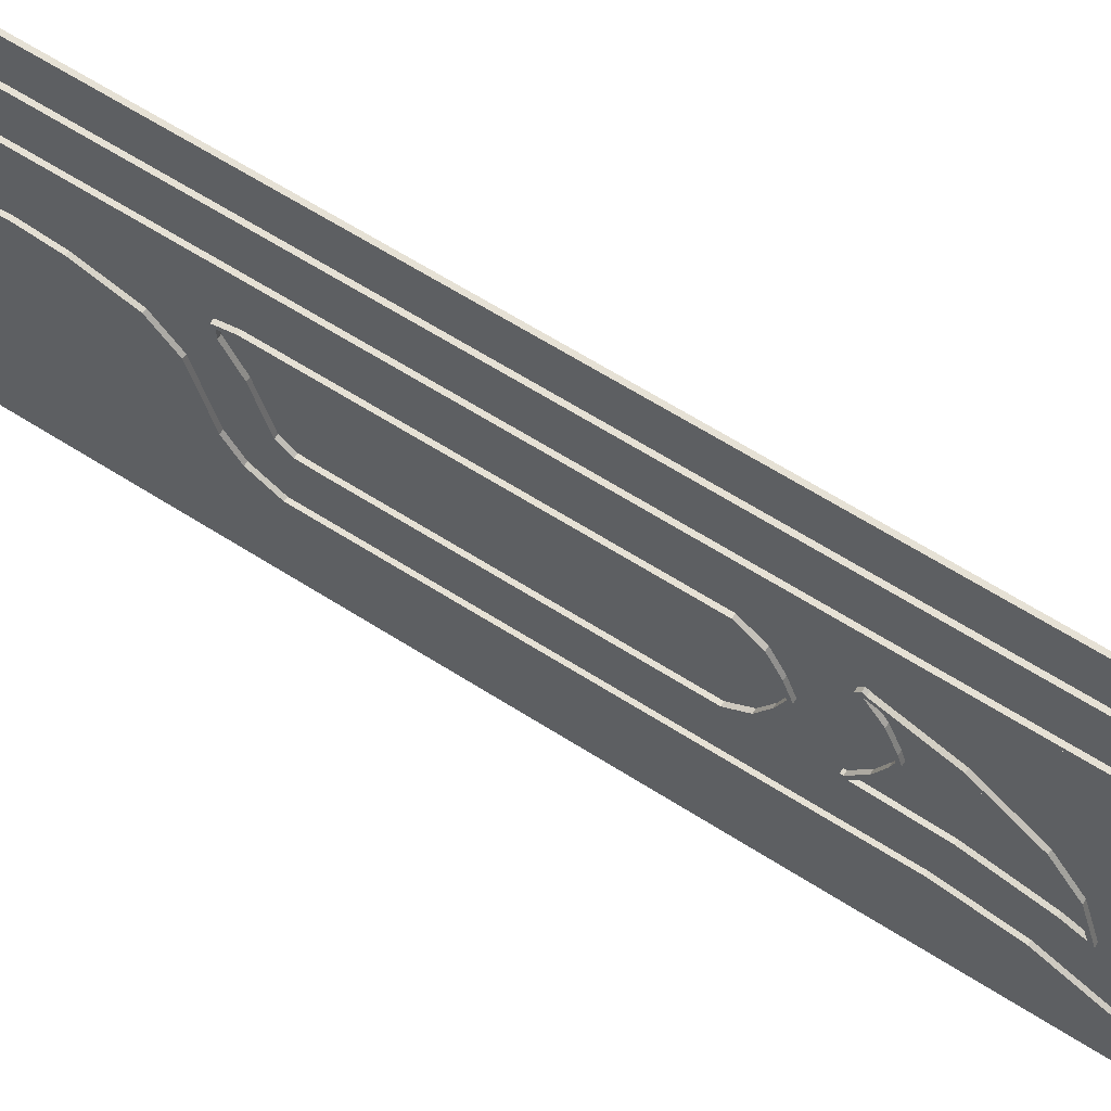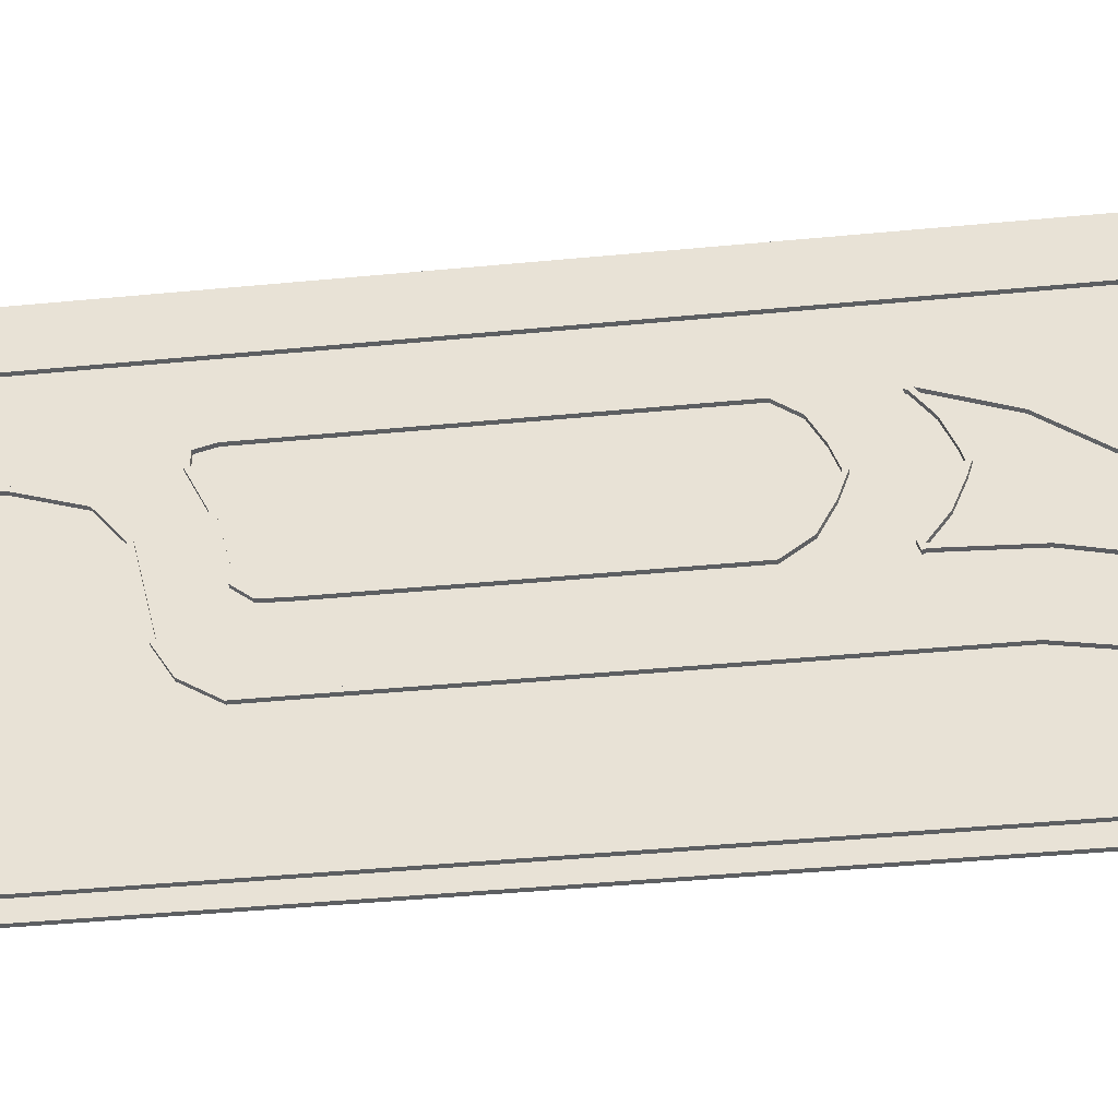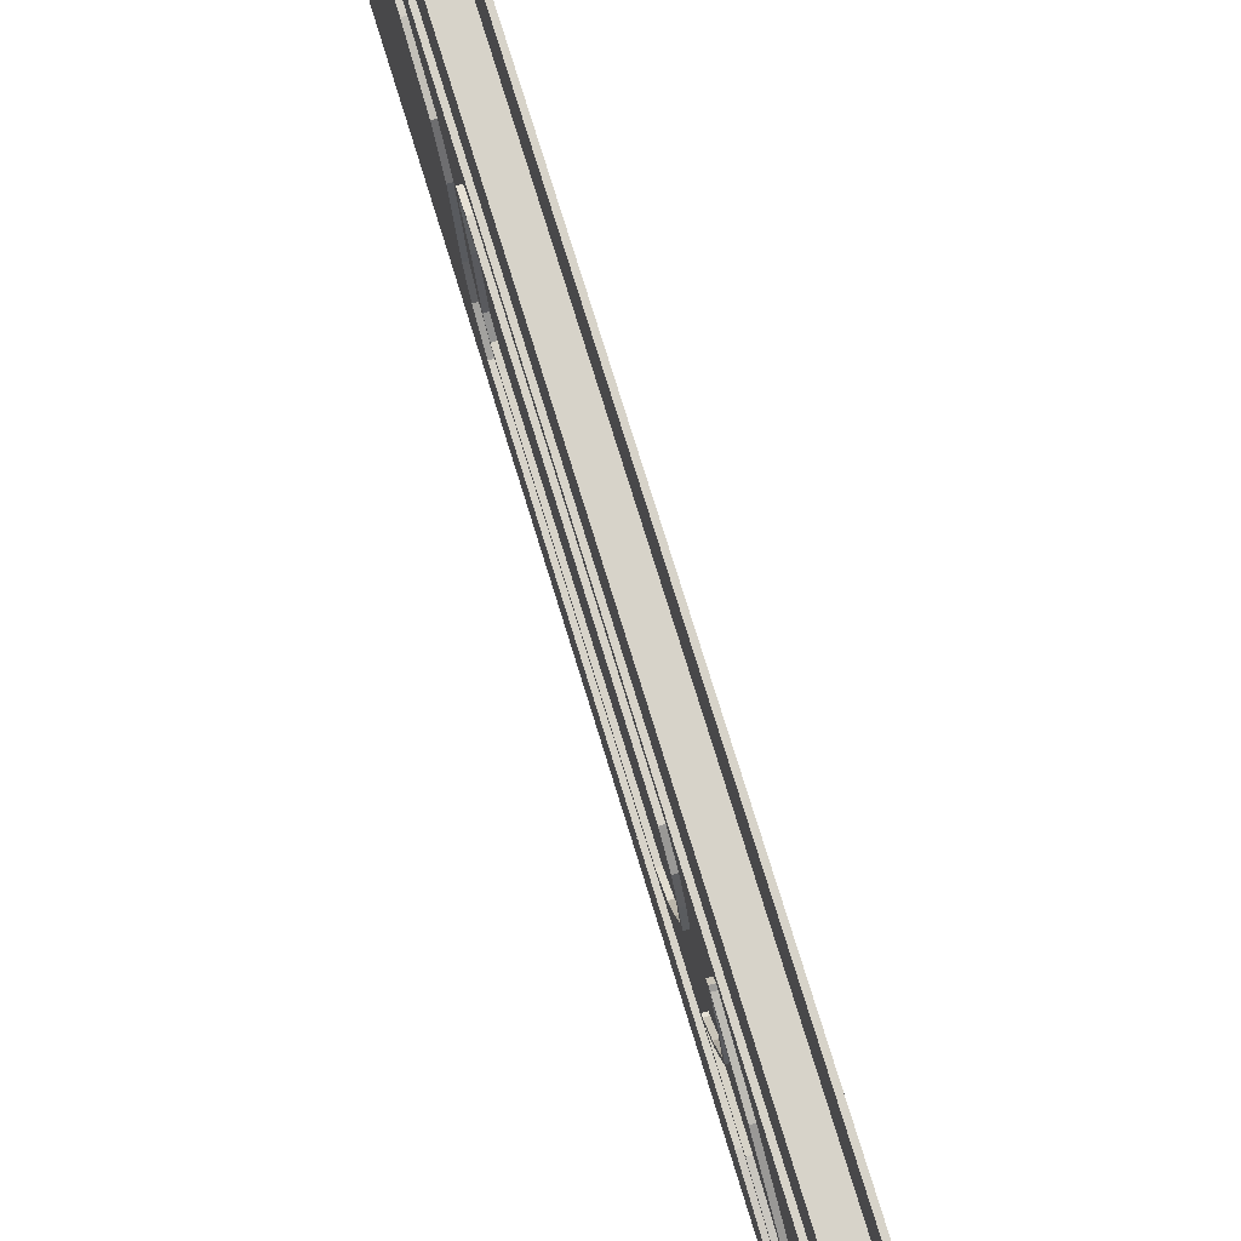
<metadata>
{"format":"obj","ext":"obj","renderer":"f3d","projection":"perspective","resolution":1024,"background":"white","views":[{"elev":64.4,"azim":122.6,"up":"+Z"},{"elev":-39.6,"azim":96.9,"up":"+Z"},{"elev":76.4,"azim":162.9,"up":"+Z"}]}
</metadata>
<code>
o Pillar_Plane
v -0.3125 2.623 -2.369
v 0.3125 2.623 -2.369
v 0.3125 3.096 -2.672
v -0.3125 3.096 -2.672
v 0.3125 2.589 -2.421
v -0.3125 2.589 -2.421
v -0.3125 3.062 -2.725
v 0.3125 3.062 -2.725
v -0.3125 2.384 -1.961
v 0.3125 2.384 -1.961
v 0.3125 2.643 -2.389
v -0.3125 2.643 -2.389
v 0.3125 2.33 -1.993
v -0.3125 2.33 -1.993
v -0.3125 2.589 -2.421
v 0.3125 2.589 -2.421
v -0.3125 2.092 -0.7649
v 0.3125 2.092 -0.7649
v 0.3125 2.391 -1.979
v -0.3125 2.391 -1.979
v 0.3125 2.031 -0.7798
v -0.3125 2.031 -0.7798
v -0.3125 2.33 -1.993
v 0.3125 2.33 -1.993
v -0.3125 1.697 -0.2799
v 0.3125 1.697 -0.2799
v 0.3125 2.092 -0.7649
v -0.3125 2.092 -0.7649
v 0.3125 1.649 -0.3193
v -0.3125 1.649 -0.3193
v -0.3125 2.043 -0.8043
v 0.3125 2.043 -0.8043
v -0.3125 0.867 -0.003561
v 0.3125 0.867 -0.003561
v 0.3125 1.697 -0.2799
v -0.3125 1.697 -0.2799
v 0.3125 0.8473 -0.06286
v -0.3125 0.8473 -0.06286
v -0.3125 1.678 -0.3392
v 0.3125 1.678 -0.3392
v -0.3125 0.245 0.0571
v 0.3125 0.245 0.0571
v 0.3125 0.867 -0.003561
v -0.3125 0.867 -0.003561
v 0.3125 0.2389 -0.005103
v -0.3125 0.2389 -0.005103
v -0.3125 0.861 -0.06577
v 0.3125 0.861 -0.06577
v -0.3125 2.512 0.3157
v 0.3125 2.512 0.3157
v 0.3125 2.812 0.4
v -0.3125 2.812 0.4
v 0.3125 2.528 0.2555
v -0.3125 2.528 0.2555
v -0.3125 2.829 0.3398
v 0.3125 2.829 0.3398
v -0.3125 2.506 0.06577
v 0.3125 2.506 0.06577
v 0.3125 2.512 0.3157
v -0.3125 2.512 0.3157
v 0.3125 2.568 0.06434
v -0.3125 2.568 0.06434
v -0.3125 2.574 0.3143
v 0.3125 2.574 0.3143
v -0.3125 2.782 -0.4951
v 0.3125 2.782 -0.4951
v 0.3125 2.506 0.06577
v -0.3125 2.506 0.06577
v 0.3125 2.838 -0.4675
v -0.3125 2.838 -0.4675
v -0.3125 2.562 0.09334
v 0.3125 2.562 0.09334
v -0.3125 3.019 -1.389
v 0.3125 3.019 -1.389
v 0.3125 2.777 -0.4837
v -0.3125 2.777 -0.4837
v 0.3125 3.08 -1.373
v -0.3125 3.08 -1.373
v -0.3125 2.838 -0.4675
v 0.3125 2.838 -0.4675
v -0.3125 3.262 -1.586
v 0.3125 3.262 -1.586
v 0.3125 3.019 -1.389
v -0.3125 3.019 -1.389
v 0.3125 3.302 -1.537
v -0.3125 3.302 -1.537
v -0.3125 3.058 -1.341
v 0.3125 3.058 -1.341
v -0.3125 3.574 -1.602
v 0.3125 3.574 -1.602
v 0.3125 3.262 -1.586
v -0.3125 3.262 -1.586
v 0.3125 3.578 -1.539
v -0.3125 3.578 -1.539
v -0.3125 3.265 -1.523
v 0.3125 3.265 -1.523
v -0.3125 -0.6272 -0.02822
v 0.3125 -0.6272 -0.02822
v 0.3125 0.2437 0.05625
v -0.3125 0.2437 0.05625
v 0.3125 -0.6211 -0.09043
v -0.3125 -0.6211 -0.09043
v -0.3125 0.2498 -0.005958
v 0.3125 0.2498 -0.005958
v -0.3125 -1.069 -0.2632
v 0.3125 -1.069 -0.2632
v 0.3125 -0.6272 -0.02822
v -0.3125 -0.6272 -0.02822
v 0.3125 -1.039 -0.3184
v -0.3125 -1.039 -0.3184
v -0.3125 -0.5978 -0.08339
v 0.3125 -0.5978 -0.08339
v -0.3125 -1.356 -0.5929
v 0.3125 -1.356 -0.5929
v 0.3125 -1.069 -0.2632
v -0.3125 -1.069 -0.2632
v 0.3125 -1.309 -0.634
v -0.3125 -1.309 -0.634
v -0.3125 -1.021 -0.3043
v 0.3125 -1.021 -0.3043
v -0.3125 -1.714 -1.791
v 0.3125 -1.714 -1.791
v 0.3125 -1.356 -0.5929
v -0.3125 -1.356 -0.5929
v 0.3125 -1.654 -1.809
v -0.3125 -1.654 -1.809
v -0.3125 -1.296 -0.6108
v 0.3125 -1.296 -0.6108
v -0.3125 -2.003 -3.007
v 0.3125 -2.003 -3.007
v 0.3125 -1.714 -1.791
v -0.3125 -1.714 -1.791
v 0.3125 -1.943 -3.021
v -0.3125 -1.943 -3.021
v -0.3125 -1.653 -1.805
v 0.3125 -1.653 -1.805
v -0.3125 -2 1.525
v 0.3125 -2 1.525
v 0.3125 6 1.525
v -0.3125 6 1.525
v 0.3125 -2 1.462
v -0.3125 -2 1.462
v -0.3125 6 1.463
v 0.3125 6 1.463
v -0.3125 2.812 0.4
v 0.3125 2.812 0.4
v 0.3125 6 0.4
v -0.3125 6 0.4
v 0.3125 2.812 0.3375
v -0.3125 2.812 0.3375
v -0.3125 6 0.3375
v 0.3125 6 0.3375
v -0.3125 3.562 -1.538
v 0.3125 3.562 -1.538
v 0.3125 6 -1.538
v -0.3125 6 -1.538
v 0.3125 3.562 -1.6
v -0.3125 3.562 -1.6
v -0.3125 6 -1.6
v 0.3125 6 -1.6
v -0.3125 3.062 -2.663
v 0.3125 3.062 -2.663
v 0.3125 6 -2.663
v -0.3125 6 -2.663
v 0.3125 3.062 -2.725
v -0.3125 3.062 -2.725
v -0.3125 6 -2.725
v 0.3125 6 -2.725
v -0.1875 -2 2.4
v -0.1875 -2 -4.6
v -0.1875 6 -4.6
v -0.1875 6 2.4
v -0.25 -2 -4.6
v -0.25 -2 2.4
v -0.25 6 2.4
v -0.25 6 -4.6
v 0.25 -2 2.4
v 0.25 -2 -4.6
v 0.25 6 -4.6
v 0.25 6 2.4
v 0.1875 -2 -4.6
v 0.1875 -2 2.4
v 0.1875 6 2.4
v 0.1875 6 -4.6
v -0.3125 6 1.525
v 0.3125 6 1.525
v 0.3125 14 1.525
v -0.3125 14 1.525
v 0.3125 6 1.462
v -0.3125 6 1.462
v -0.3125 14 1.463
v 0.3125 14 1.463
v -0.3125 6 0.4
v 0.3125 6 0.4
v 0.3125 8 0.4
v -0.3125 8 0.4
v 0.3125 6 0.3375
v -0.3125 6 0.3375
v -0.3125 8 0.3375
v 0.3125 8 0.3375
v -0.3125 6 -1.538
v 0.3125 6 -1.538
v 0.3125 8 -1.538
v -0.3125 8 -1.538
v 0.3125 6 -1.6
v -0.3125 6 -1.6
v -0.3125 8 -1.6
v 0.3125 8 -1.6
v -0.3125 6 -2.663
v 0.3125 6 -2.663
v 0.3125 10.25 -2.663
v -0.3125 10.25 -2.663
v 0.3125 6 -2.725
v -0.3125 6 -2.725
v -0.3125 10.25 -2.725
v 0.3125 10.25 -2.725
v -0.3125 13 -4.6
v 0.3125 13 -4.6
v 0.3125 14 -4.6
v -0.3125 14 -4.6
v 0.3125 13 -4.662
v -0.3125 13 -4.662
v -0.3125 14 -4.662
v 0.3125 14 -4.662
v -0.1875 6 2.4
v -0.1875 6 -4.6
v -0.1875 14 -4.6
v -0.1875 14 2.4
v -0.25 6 -4.6
v -0.25 6 2.4
v -0.25 14 2.4
v -0.25 14 -4.6
v 0.25 6 2.4
v 0.25 6 -4.6
v 0.25 14 -4.6
v 0.25 14 2.4
v 0.1875 6 -4.6
v 0.1875 6 2.4
v 0.1875 14 2.4
v 0.1875 14 -4.6
v 0.3125 9.521 -1.148
v -0.3125 9.521 -1.148
v -0.3125 9.262 -1.501
v 0.3125 9.262 -1.501
v -0.3125 9.571 -1.185
v 0.3125 9.571 -1.185
v 0.3125 9.312 -1.538
v -0.3125 9.312 -1.538
v 0.3125 9.681 -0.7566
v -0.3125 9.681 -0.7566
v -0.3125 9.513 -1.161
v 0.3125 9.513 -1.161
v -0.3125 9.739 -0.7806
v 0.3125 9.739 -0.7806
v 0.3125 9.571 -1.185
v -0.3125 9.571 -1.185
v 0.3125 9.732 -0.583
v -0.3125 9.732 -0.583
v -0.3125 9.679 -0.7627
v 0.3125 9.679 -0.7627
v -0.3125 9.792 -0.6008
v 0.3125 9.792 -0.6008
v 0.3125 9.739 -0.7806
v -0.3125 9.739 -0.7806
v 0.3125 8.314 -1.289
v -0.3125 8.314 -1.289
v -0.3125 7.963 -1.55
v 0.3125 7.963 -1.55
v -0.3125 8.352 -1.34
v 0.3125 8.352 -1.34
v 0.3125 8 -1.6
v -0.3125 8 -1.6
v 0.3125 8.502 -0.924
v -0.3125 8.502 -0.924
v -0.3125 8.296 -1.31
v 0.3125 8.296 -1.31
v -0.3125 8.557 -0.9533
v 0.3125 8.557 -0.9533
v 0.3125 8.352 -1.34
v -0.3125 8.352 -1.34
v 0.3125 8.625 -0.5792
v -0.3125 8.625 -0.5792
v -0.3125 8.498 -0.9322
v 0.3125 8.498 -0.9322
v -0.3125 8.684 -0.6004
v 0.3125 8.684 -0.6004
v 0.3125 8.557 -0.9533
v -0.3125 8.557 -0.9533
v -0.3125 8.314 0.08941
v 0.3125 8.314 0.08941
v 0.3125 7.963 0.3498
v -0.3125 7.963 0.3498
v 0.3125 8.352 0.1396
v -0.3125 8.352 0.1396
v -0.3125 8 0.4
v 0.3125 8 0.4
v -0.3125 8.502 -0.276
v 0.3125 8.502 -0.276
v 0.3125 8.296 0.1103
v -0.3125 8.296 0.1103
v 0.3125 8.557 -0.2467
v -0.3125 8.557 -0.2467
v -0.3125 8.352 0.1396
v 0.3125 8.352 0.1396
v -0.3125 8.625 -0.6208
v 0.3125 8.625 -0.6208
v 0.3125 8.498 -0.2678
v -0.3125 8.498 -0.2678
v 0.3125 8.684 -0.5996
v -0.3125 8.684 -0.5996
v -0.3125 8.557 -0.2467
v 0.3125 8.557 -0.2467
v -0.3125 9.521 -0.05239
v 0.3125 9.521 -0.05239
v 0.3125 9.262 0.3006
v -0.3125 9.262 0.3006
v 0.3125 9.571 -0.01545
v -0.3125 9.571 -0.01545
v -0.3125 9.312 0.3375
v 0.3125 9.312 0.3375
v -0.3125 9.681 -0.4434
v 0.3125 9.681 -0.4434
v 0.3125 9.513 -0.03944
v -0.3125 9.513 -0.03944
v 0.3125 9.739 -0.4194
v -0.3125 9.739 -0.4194
v -0.3125 9.571 -0.01545
v 0.3125 9.571 -0.01545
v -0.3125 9.732 -0.617
v 0.3125 9.732 -0.617
v 0.3125 9.679 -0.4373
v -0.3125 9.679 -0.4373
v 0.3125 9.792 -0.5992
v -0.3125 9.792 -0.5992
v -0.3125 9.739 -0.4194
v 0.3125 9.739 -0.4194
v -0.3125 10.43 -1.651
v 0.3125 10.43 -1.651
v 0.3125 9.31 -1.6
v -0.3125 9.31 -1.6
v 0.3125 10.44 -1.589
v -0.3125 10.44 -1.589
v -0.3125 9.312 -1.538
v 0.3125 9.312 -1.538
v -0.3125 11.51 -1.915
v 0.3125 11.51 -1.915
v 0.3125 10.42 -1.649
v -0.3125 10.42 -1.649
v 0.3125 11.53 -1.854
v -0.3125 11.53 -1.854
v -0.3125 10.44 -1.589
v 0.3125 10.44 -1.589
v -0.3125 11.9 -2.09
v 0.3125 11.9 -2.09
v 0.3125 11.5 -1.911
v -0.3125 11.5 -1.911
v 0.3125 11.93 -2.033
v -0.3125 11.93 -2.033
v -0.3125 11.53 -1.854
v 0.3125 11.53 -1.854
v -0.3125 10.34 -0.05918
v 0.3125 10.34 -0.05918
v 0.3125 9.29 0.3416
v -0.3125 9.29 0.3416
v 0.3125 10.36 -0.000779
v -0.3125 10.36 -0.000779
v -0.3125 9.312 0.4
v 0.3125 9.312 0.4
v -0.3125 11.23 -0.7205
v 0.3125 11.23 -0.7205
v 0.3125 10.33 -0.05101
v -0.3125 10.33 -0.05101
v 0.3125 11.27 -0.6703
v -0.3125 11.27 -0.6703
v -0.3125 10.36 -0.000779
v 0.3125 10.36 -0.000779
v -0.3125 11.65 -1.319
v 0.3125 11.65 -1.319
v 0.3125 11.22 -0.7063
v -0.3125 11.22 -0.7063
v 0.3125 11.7 -1.283
v -0.3125 11.7 -1.283
v -0.3125 11.27 -0.6703
v 0.3125 11.27 -0.6703
v -0.3125 11.88 -2.078
v 0.3125 11.88 -2.078
v 0.3125 11.64 -1.301
v -0.3125 11.64 -1.301
v 0.3125 11.94 -2.06
v -0.3125 11.94 -2.06
v -0.3125 11.7 -1.283
v 0.3125 11.7 -1.283
v -0.3125 11.35 -2.928
v 0.3125 11.35 -2.928
v 0.3125 10.24 -2.724
v -0.3125 10.24 -2.724
v 0.3125 11.36 -2.866
v -0.3125 11.36 -2.866
v -0.3125 10.25 -2.663
v 0.3125 10.25 -2.663
v -0.3125 12.33 -3.434
v 0.3125 12.33 -3.434
v 0.3125 11.33 -2.922
v -0.3125 11.33 -2.922
v 0.3125 12.36 -3.378
v -0.3125 12.36 -3.378
v -0.3125 11.36 -2.866
v 0.3125 11.36 -2.866
v -0.3125 12.81 -3.98
v 0.3125 12.81 -3.98
v 0.3125 12.31 -3.42
v -0.3125 12.31 -3.42
v 0.3125 12.86 -3.939
v -0.3125 12.86 -3.939
v -0.3125 12.36 -3.378
v 0.3125 12.36 -3.378
v -0.3125 13 -4.677
v 0.3125 13 -4.677
v 0.3125 12.8 -3.956
v -0.3125 12.8 -3.956
v 0.3125 13.06 -4.66
v -0.3125 13.06 -4.66
v -0.3125 12.86 -3.939
v 0.3125 12.86 -3.939
v -0.3125 9.225 0.3225
v 0.3125 9.225 0.3225
v 0.3125 9.297 0.4246
v -0.3125 9.297 0.4246
v 0.3125 9.276 0.2864
v -0.3125 9.276 0.2864
v -0.3125 9.349 0.3886
v 0.3125 9.349 0.3886
v 0.3125 9.521 -1.148
v -0.3125 9.521 -1.148
v -0.3125 9.262 -1.501
v 0.3125 9.262 -1.501
v -0.3125 9.571 -1.185
v 0.3125 9.571 -1.185
v 0.3125 9.312 -1.538
v -0.3125 9.312 -1.538
v 0.3125 9.681 -0.7566
v -0.3125 9.681 -0.7566
v -0.3125 9.513 -1.161
v 0.3125 9.513 -1.161
v -0.3125 9.739 -0.7806
v 0.3125 9.739 -0.7806
v 0.3125 9.571 -1.185
v -0.3125 9.571 -1.185
v 0.3125 9.732 -0.583
v -0.3125 9.732 -0.583
v -0.3125 9.679 -0.7627
v 0.3125 9.679 -0.7627
v -0.3125 9.792 -0.6008
v 0.3125 9.792 -0.6008
v 0.3125 9.739 -0.7806
v -0.3125 9.739 -0.7806
v 0.3125 9.233 -1.5
v -0.3125 9.233 -1.5
v -0.3125 9.275 -1.617
v 0.3125 9.275 -1.617
v -0.3125 9.292 -1.479
v 0.3125 9.292 -1.479
v 0.3125 9.333 -1.596
v -0.3125 9.333 -1.596
f 1 2 3 4
f 5 6 7 8
f 4 3 8 7
f 6 5 2 1
f 6 1 4 7
f 2 5 8 3
f 9 10 11 12
f 13 14 15 16
f 12 11 16 15
f 14 13 10 9
f 14 9 12 15
f 10 13 16 11
f 17 18 19 20
f 21 22 23 24
f 20 19 24 23
f 22 21 18 17
f 22 17 20 23
f 18 21 24 19
f 25 26 27 28
f 29 30 31 32
f 28 27 32 31
f 30 29 26 25
f 30 25 28 31
f 26 29 32 27
f 33 34 35 36
f 37 38 39 40
f 36 35 40 39
f 38 37 34 33
f 38 33 36 39
f 34 37 40 35
f 41 42 43 44
f 45 46 47 48
f 44 43 48 47
f 46 45 42 41
f 46 41 44 47
f 42 45 48 43
f 49 50 51 52
f 53 54 55 56
f 52 51 56 55
f 54 53 50 49
f 54 49 52 55
f 50 53 56 51
f 57 58 59 60
f 61 62 63 64
f 60 59 64 63
f 62 61 58 57
f 62 57 60 63
f 58 61 64 59
f 65 66 67 68
f 69 70 71 72
f 68 67 72 71
f 70 69 66 65
f 70 65 68 71
f 66 69 72 67
f 73 74 75 76
f 77 78 79 80
f 76 75 80 79
f 78 77 74 73
f 78 73 76 79
f 74 77 80 75
f 81 82 83 84
f 85 86 87 88
f 84 83 88 87
f 86 85 82 81
f 86 81 84 87
f 82 85 88 83
f 89 90 91 92
f 93 94 95 96
f 92 91 96 95
f 94 93 90 89
f 94 89 92 95
f 90 93 96 91
f 97 98 99 100
f 101 102 103 104
f 100 99 104 103
f 102 101 98 97
f 102 97 100 103
f 98 101 104 99
f 105 106 107 108
f 109 110 111 112
f 108 107 112 111
f 110 109 106 105
f 110 105 108 111
f 106 109 112 107
f 113 114 115 116
f 117 118 119 120
f 116 115 120 119
f 118 117 114 113
f 118 113 116 119
f 114 117 120 115
f 121 122 123 124
f 125 126 127 128
f 124 123 128 127
f 126 125 122 121
f 126 121 124 127
f 122 125 128 123
f 129 130 131 132
f 133 134 135 136
f 132 131 136 135
f 134 133 130 129
f 134 129 132 135
f 130 133 136 131
f 137 138 139 140
f 141 142 143 144
f 140 139 144 143
f 142 141 138 137
f 142 137 140 143
f 138 141 144 139
f 145 146 147 148
f 149 150 151 152
f 148 147 152 151
f 150 149 146 145
f 150 145 148 151
f 146 149 152 147
f 153 154 155 156
f 157 158 159 160
f 156 155 160 159
f 158 157 154 153
f 158 153 156 159
f 154 157 160 155
f 161 162 163 164
f 165 166 167 168
f 164 163 168 167
f 166 165 162 161
f 166 161 164 167
f 162 165 168 163
f 169 170 171 172
f 173 174 175 176
f 172 171 176 175
f 174 173 170 169
f 174 169 172 175
f 170 173 176 171
f 177 178 179 180
f 181 182 183 184
f 180 179 184 183
f 182 181 178 177
f 182 177 180 183
f 178 181 184 179
f 185 186 187 188
f 189 190 191 192
f 188 187 192 191
f 190 189 186 185
f 190 185 188 191
f 186 189 192 187
f 193 194 195 196
f 197 198 199 200
f 196 195 200 199
f 198 197 194 193
f 198 193 196 199
f 194 197 200 195
f 201 202 203 204
f 205 206 207 208
f 204 203 208 207
f 206 205 202 201
f 206 201 204 207
f 202 205 208 203
f 209 210 211 212
f 213 214 215 216
f 212 211 216 215
f 214 213 210 209
f 214 209 212 215
f 210 213 216 211
f 217 218 219 220
f 221 222 223 224
f 220 219 224 223
f 222 221 218 217
f 222 217 220 223
f 218 221 224 219
f 225 226 227 228
f 229 230 231 232
f 228 227 232 231
f 230 229 226 225
f 230 225 228 231
f 226 229 232 227
f 233 234 235 236
f 237 238 239 240
f 236 235 240 239
f 238 237 234 233
f 238 233 236 239
f 234 237 240 235
f 241 242 243 244
f 245 246 247 248
f 244 243 248 247
f 246 245 242 241
f 246 241 244 247
f 242 245 248 243
f 249 250 251 252
f 253 254 255 256
f 252 251 256 255
f 254 253 250 249
f 254 249 252 255
f 250 253 256 251
f 257 258 259 260
f 261 262 263 264
f 260 259 264 263
f 262 261 258 257
f 262 257 260 263
f 258 261 264 259
f 265 266 267 268
f 269 270 271 272
f 268 267 272 271
f 270 269 266 265
f 270 265 268 271
f 266 269 272 267
f 273 274 275 276
f 277 278 279 280
f 276 275 280 279
f 278 277 274 273
f 278 273 276 279
f 274 277 280 275
f 281 282 283 284
f 285 286 287 288
f 284 283 288 287
f 286 285 282 281
f 286 281 284 287
f 282 285 288 283
f 289 290 291 292
f 293 294 295 296
f 292 291 296 295
f 294 293 290 289
f 294 289 292 295
f 290 293 296 291
f 297 298 299 300
f 301 302 303 304
f 300 299 304 303
f 302 301 298 297
f 302 297 300 303
f 298 301 304 299
f 305 306 307 308
f 309 310 311 312
f 308 307 312 311
f 310 309 306 305
f 310 305 308 311
f 306 309 312 307
f 313 314 315 316
f 317 318 319 320
f 316 315 320 319
f 318 317 314 313
f 318 313 316 319
f 314 317 320 315
f 321 322 323 324
f 325 326 327 328
f 324 323 328 327
f 326 325 322 321
f 326 321 324 327
f 322 325 328 323
f 329 330 331 332
f 333 334 335 336
f 332 331 336 335
f 334 333 330 329
f 334 329 332 335
f 330 333 336 331
f 337 338 339 340
f 341 342 343 344
f 340 339 344 343
f 342 341 338 337
f 342 337 340 343
f 338 341 344 339
f 345 346 347 348
f 349 350 351 352
f 348 347 352 351
f 350 349 346 345
f 350 345 348 351
f 346 349 352 347
f 353 354 355 356
f 357 358 359 360
f 356 355 360 359
f 358 357 354 353
f 358 353 356 359
f 354 357 360 355
f 361 362 363 364
f 365 366 367 368
f 364 363 368 367
f 366 365 362 361
f 366 361 364 367
f 362 365 368 363
f 369 370 371 372
f 373 374 375 376
f 372 371 376 375
f 374 373 370 369
f 374 369 372 375
f 370 373 376 371
f 377 378 379 380
f 381 382 383 384
f 380 379 384 383
f 382 381 378 377
f 382 377 380 383
f 378 381 384 379
f 385 386 387 388
f 389 390 391 392
f 388 387 392 391
f 390 389 386 385
f 390 385 388 391
f 386 389 392 387
f 393 394 395 396
f 397 398 399 400
f 396 395 400 399
f 398 397 394 393
f 398 393 396 399
f 394 397 400 395
f 401 402 403 404
f 405 406 407 408
f 404 403 408 407
f 406 405 402 401
f 406 401 404 407
f 402 405 408 403
f 409 410 411 412
f 413 414 415 416
f 412 411 416 415
f 414 413 410 409
f 414 409 412 415
f 410 413 416 411
f 417 418 419 420
f 421 422 423 424
f 420 419 424 423
f 422 421 418 417
f 422 417 420 423
f 418 421 424 419
f 425 426 427 428
f 429 430 431 432
f 428 427 432 431
f 430 429 426 425
f 430 425 428 431
f 426 429 432 427
f 433 434 435 436
f 437 438 439 440
f 436 435 440 439
f 438 437 434 433
f 438 433 436 439
f 434 437 440 435
f 441 442 443 444
f 445 446 447 448
f 444 443 448 447
f 446 445 442 441
f 446 441 444 447
f 442 445 448 443
f 449 450 451 452
f 453 454 455 456
f 452 451 456 455
f 454 453 450 449
f 454 449 452 455
f 450 453 456 451
f 457 458 459 460
f 461 462 463 464
f 460 459 464 463
f 462 461 458 457
f 462 457 460 463
f 458 461 464 459

</code>
